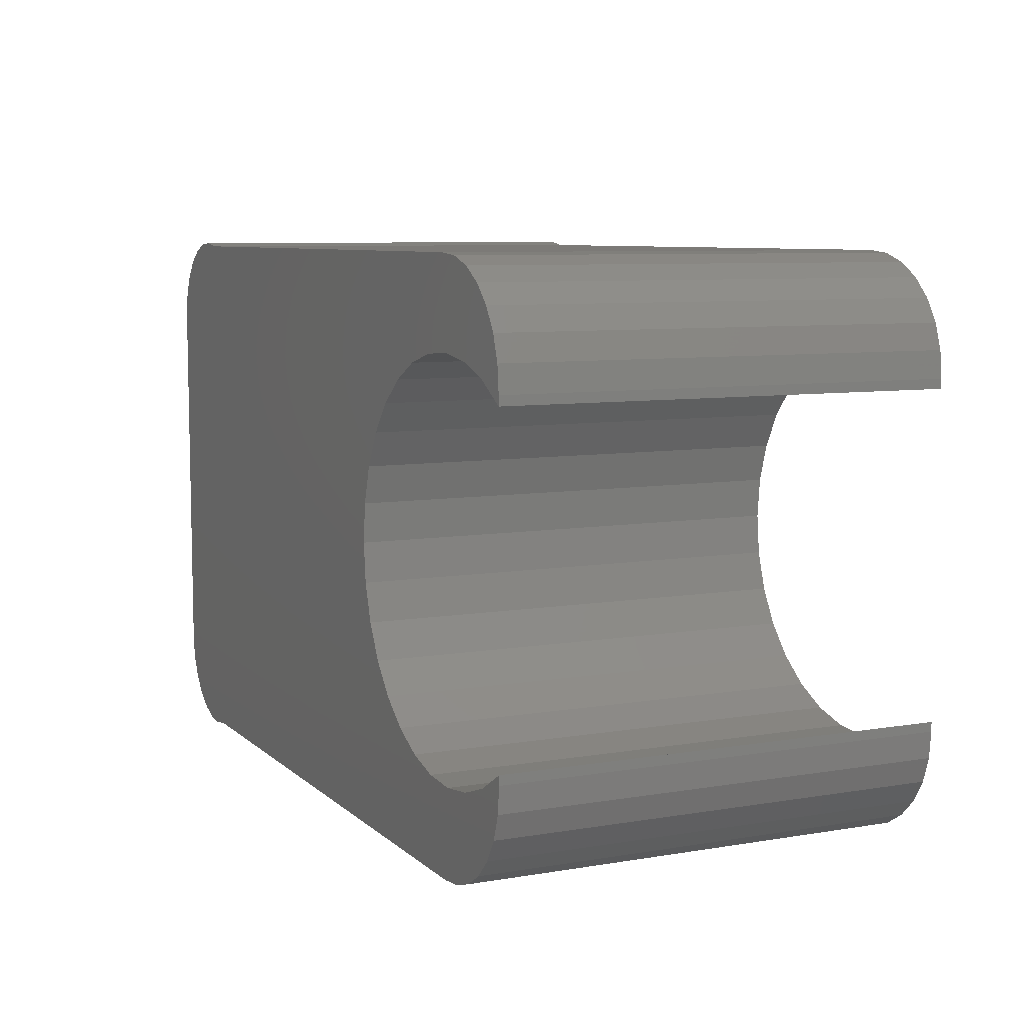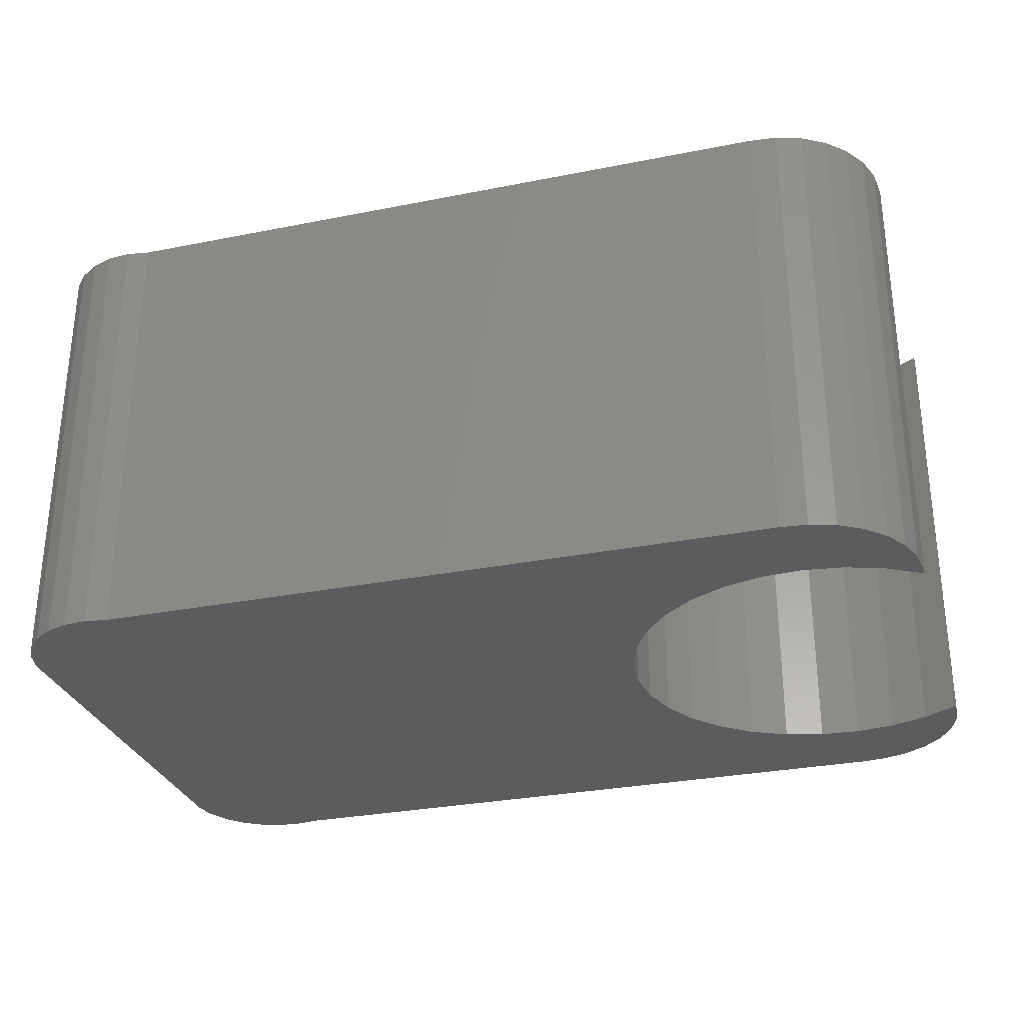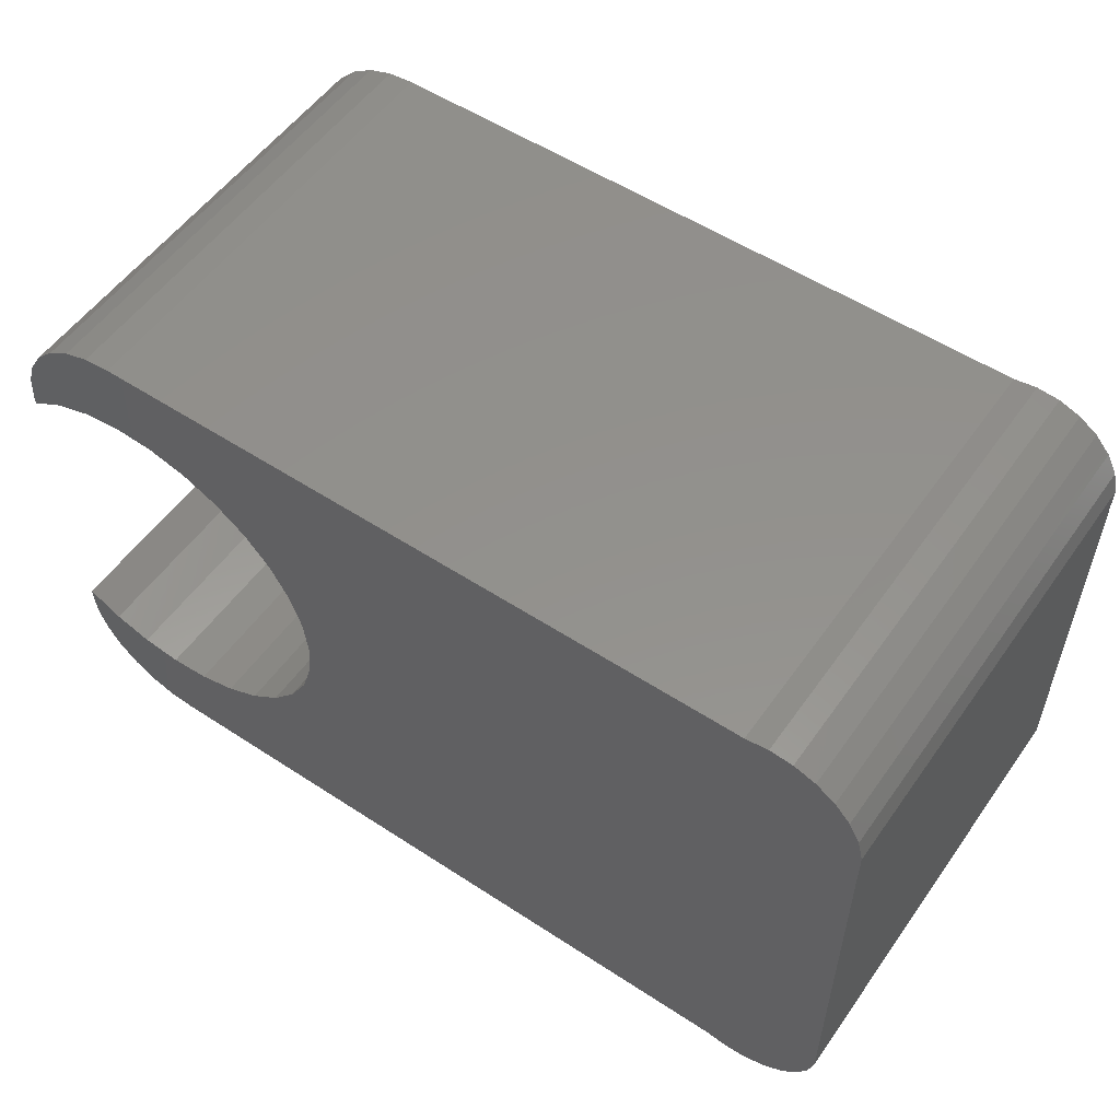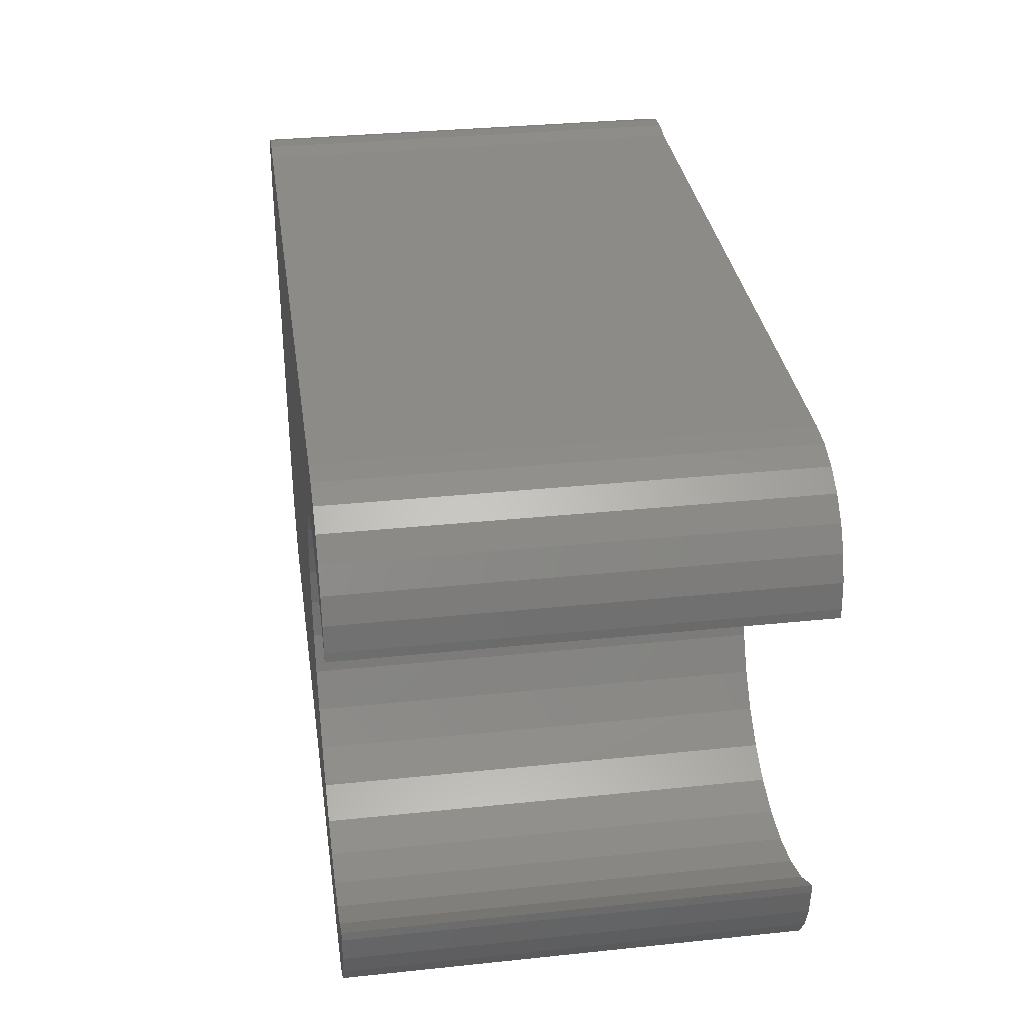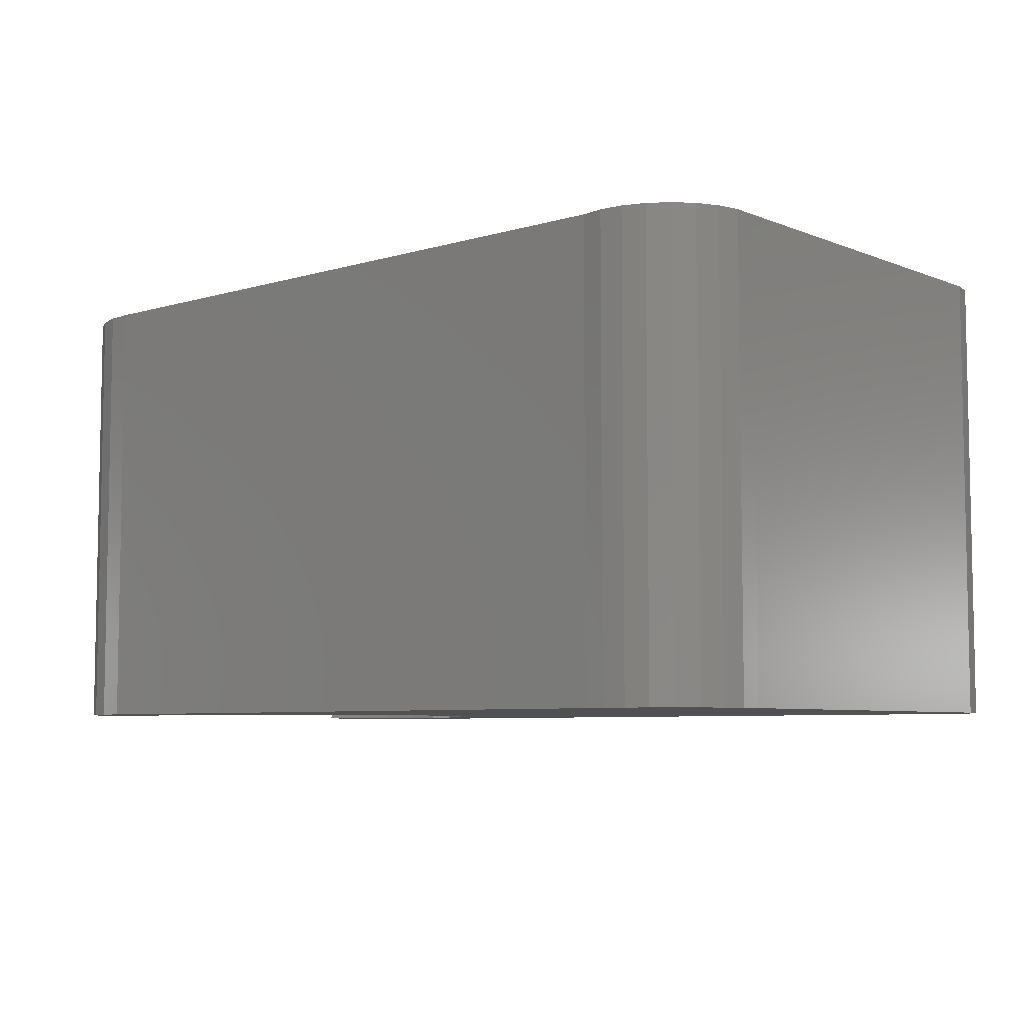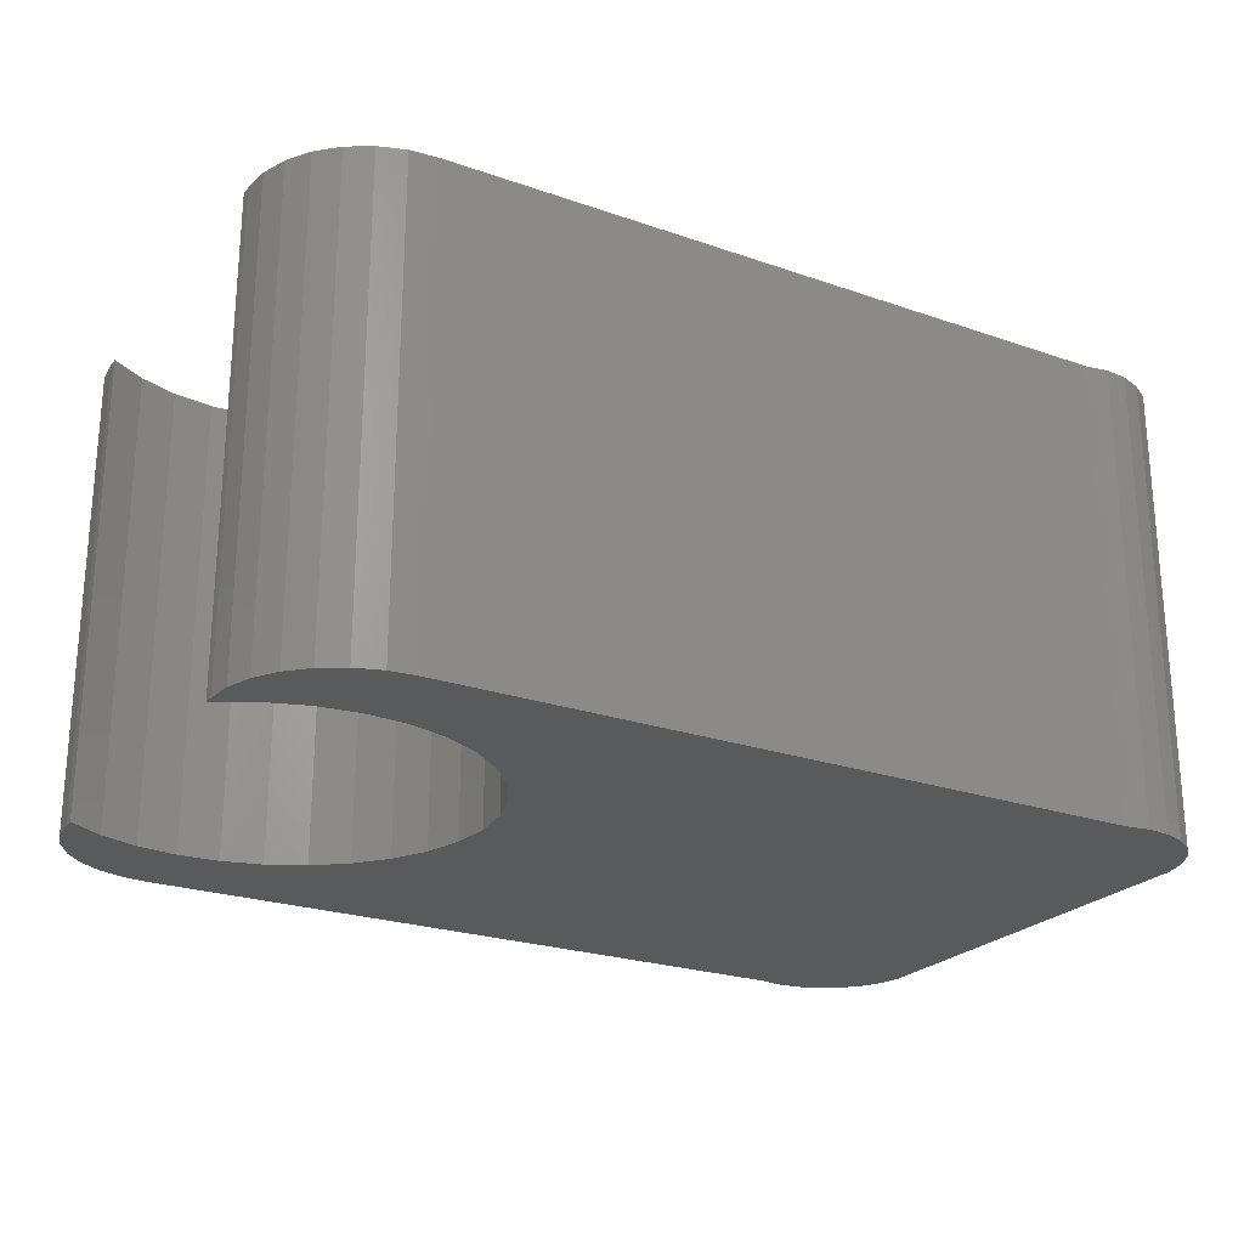
<metadata>
{"format":"stl","ext":"stl","renderer":"f3d","projection":"perspective","resolution":1024,"background":"white","views":[{"elev":7.8,"azim":-115.3,"up":"+Y"},{"elev":-29.8,"azim":-163.8,"up":"+Z"},{"elev":54.6,"azim":34.7,"up":"+Y"},{"elev":32.9,"azim":-98.2,"up":"+Y"},{"elev":-6.5,"azim":41.0,"up":"+Z"},{"elev":-23.8,"azim":-30.1,"up":"+Z"}]}
</metadata>
<code>
# stl→obj: 174 verts, 344 faces
v -1.053 0.2958 -0.01587
v -1.053 0.2997 0.1587
v -1.053 0.2997 -0.01587
v -1.053 0.2958 0.1587
v -1.038 0.2912 -0.01587
v -1.038 0.2912 0.1587
v -1.023 0.2857 -0.01587
v -1.023 0.2857 0.1587
v -1.006 0.2835 -0.01587
v -1.006 0.2835 0.1587
v -0.9897 0.2845 -0.01587
v -0.9897 0.2845 0.1587
v -0.9737 0.2889 -0.01587
v -0.9737 0.2889 0.1587
v -0.9588 0.2964 -0.01587
v -0.9588 0.2964 0.1587
v -0.9458 0.3067 -0.01587
v -0.9458 0.3067 0.1587
v -0.9351 0.3193 -0.01587
v -0.9351 0.3193 0.1587
v -0.9271 0.3339 -0.01587
v -0.9271 0.3339 0.1587
v -0.9221 0.3498 -0.01587
v -0.9221 0.3498 0.1587
v -0.9205 0.3663 -0.01587
v -0.9205 0.3663 0.1587
v -1.052 0.2847 -0.01587
v -1.052 0.2847 0.1587
v -1.048 0.2741 -0.01587
v -1.048 0.2741 0.1587
v -1.042 0.2647 -0.01587
v -1.042 0.2647 0.1587
v -1.034 0.2568 -0.01587
v -1.034 0.2568 0.1587
v -1.025 0.2509 -0.01587
v -1.025 0.2509 0.1587
v -1.014 0.2474 -0.01587
v -1.014 0.2474 0.1587
v -1.003 0.2464 -0.01587
v -1.003 0.2464 0.1587
v -1.053 0.2997 -0.03175
v -1.053 0.2958 -0.03175
v -1.038 0.4414 0.1587
v -1.052 0.4479 0.1587
v -1.053 0.4369 0.1587
v -1.053 0.4329 0.1587
v -1.048 0.4585 0.1587
v -1.023 0.4469 0.1587
v -1.042 0.468 0.1587
v -1.034 0.4758 0.1587
v -1.025 0.4817 0.1587
v -1.006 0.4492 0.1587
v -1.014 0.4852 0.1587
v -1.003 0.4862 0.1587
v -0.9737 0.4437 0.1587
v -0.9588 0.4362 0.1587
v -0.9897 0.4481 0.1587
v -0.7212 0.2464 0.1587
v -0.685 0.2542 0.1587
v -0.7117 0.2449 0.1587
v -0.7021 0.2457 0.1587
v -0.693 0.2489 0.1587
v -0.6718 0.2887 0.1587
v -0.6785 0.2613 0.1587
v -0.674 0.2698 0.1587
v -0.6717 0.2791 0.1587
v -0.6718 0.3663 0.1587
v -0.7212 0.4862 0.1587
v -0.9221 0.3828 0.1587
v -0.9271 0.3987 0.1587
v -0.9351 0.4133 0.1587
v -0.9458 0.426 0.1587
v -0.6718 0.4439 0.1587
v -0.6785 0.4713 0.1587
v -0.6717 0.4535 0.1587
v -0.674 0.4629 0.1587
v -0.685 0.4785 0.1587
v -0.693 0.4838 0.1587
v -0.7021 0.4869 0.1587
v -0.7117 0.4878 0.1587
v -0.9221 0.3828 -0.01587
v -0.9271 0.3987 -0.01587
v -0.9351 0.4133 -0.01587
v -0.9458 0.426 -0.01587
v -0.9588 0.4362 -0.01587
v -0.9737 0.4437 -0.01587
v -0.9897 0.4481 -0.01587
v -1.006 0.4492 -0.01587
v -1.023 0.4469 -0.01587
v -1.038 0.4414 -0.01587
v -1.053 0.4329 -0.01587
v -1.038 0.2912 -0.03175
v -1.023 0.2857 -0.03175
v -1.006 0.2835 -0.03175
v -0.9897 0.2845 -0.03175
v -0.9737 0.2889 -0.03175
v -0.9588 0.2964 -0.03175
v -0.9458 0.3067 -0.03175
v -0.9351 0.3193 -0.03175
v -0.9271 0.3339 -0.03175
v -0.9221 0.3498 -0.03175
v -0.9205 0.3663 -0.03175
v -0.7212 0.2464 -0.01587
v -1.052 0.2847 -0.03175
v -1.048 0.2741 -0.03175
v -1.042 0.2647 -0.03175
v -1.034 0.2568 -0.03175
v -1.025 0.2509 -0.03175
v -1.014 0.2474 -0.03175
v -1.003 0.2464 -0.03175
v -1.038 0.4414 -0.03175
v -1.053 0.4369 -0.03175
v -1.052 0.4479 -0.03175
v -1.053 0.4329 -0.03175
v -1.048 0.4585 -0.03175
v -1.023 0.4469 -0.03175
v -1.042 0.468 -0.03175
v -1.034 0.4758 -0.03175
v -1.025 0.4817 -0.03175
v -1.006 0.4492 -0.03175
v -1.014 0.4852 -0.03175
v -1.003 0.4862 -0.03175
v -0.9588 0.4362 -0.03175
v -0.9737 0.4437 -0.03175
v -0.9897 0.4481 -0.03175
v -0.7212 0.2464 -0.03175
v -0.685 0.2542 -0.03175
v -0.7021 0.2457 -0.03175
v -0.7117 0.2449 -0.03175
v -0.693 0.2489 -0.03175
v -0.6718 0.2887 -0.03175
v -0.6785 0.2613 -0.03175
v -0.674 0.2698 -0.03175
v -0.6717 0.2791 -0.03175
v -0.6718 0.3663 -0.03175
v -0.7212 0.4862 -0.03175
v -0.9221 0.3828 -0.03175
v -0.9271 0.3987 -0.03175
v -0.9351 0.4133 -0.03175
v -0.9458 0.426 -0.03175
v -0.6718 0.4439 -0.03175
v -0.6785 0.4713 -0.03175
v -0.674 0.4629 -0.03175
v -0.6717 0.4535 -0.03175
v -0.685 0.4785 -0.03175
v -0.7021 0.4869 -0.03175
v -0.693 0.4838 -0.03175
v -0.7117 0.4878 -0.03175
v -1.053 0.4369 -0.01587
v -1.014 0.4852 -0.01587
v -1.003 0.4862 -0.01587
v -1.025 0.4817 -0.01587
v -1.034 0.4758 -0.01587
v -1.042 0.468 -0.01587
v -1.048 0.4585 -0.01587
v -1.052 0.4479 -0.01587
v -0.7212 0.4862 -0.01587
v -0.6717 0.4535 -0.01587
v -0.6718 0.4439 -0.01587
v -0.674 0.4629 -0.01587
v -0.6785 0.4713 -0.01587
v -0.685 0.4785 -0.01587
v -0.693 0.4838 -0.01587
v -0.7021 0.4869 -0.01587
v -0.7117 0.4878 -0.01587
v -0.6718 0.3663 -0.01587
v -0.6718 0.2887 -0.01587
v -0.7117 0.2449 -0.01587
v -0.7021 0.2457 -0.01587
v -0.693 0.2489 -0.01587
v -0.685 0.2542 -0.01587
v -0.6785 0.2613 -0.01587
v -0.674 0.2698 -0.01587
v -0.6717 0.2791 -0.01587
f 1 2 3
f 1 4 2
f 5 3 2
f 5 2 6
f 7 6 8
f 7 5 6
f 9 8 10
f 9 7 8
f 11 10 12
f 11 9 10
f 13 12 14
f 13 11 12
f 15 14 16
f 15 13 14
f 17 16 18
f 17 15 16
f 19 18 20
f 19 17 18
f 21 20 22
f 21 19 20
f 23 22 24
f 23 21 22
f 25 24 26
f 25 23 24
f 27 4 1
f 27 28 4
f 29 30 28
f 29 28 27
f 31 32 30
f 31 30 29
f 33 34 32
f 33 32 31
f 35 36 34
f 35 34 33
f 37 38 36
f 37 36 35
f 39 40 38
f 39 38 37
f 1 3 41
f 1 41 42
f 6 2 4
f 6 4 28
f 6 28 30
f 8 30 32
f 8 32 34
f 8 34 36
f 8 6 30
f 10 36 38
f 10 38 40
f 10 8 36
f 12 10 40
f 14 12 40
f 16 14 40
f 43 44 45
f 43 45 46
f 47 44 43
f 48 47 43
f 49 47 48
f 50 49 48
f 51 48 52
f 51 50 48
f 53 51 52
f 54 53 52
f 54 55 56
f 54 57 55
f 54 52 57
f 58 18 16
f 58 20 18
f 58 22 20
f 58 24 22
f 58 26 24
f 58 16 40
f 59 60 61
f 59 61 62
f 63 58 60
f 63 59 64
f 63 64 65
f 63 65 66
f 63 60 59
f 67 26 58
f 67 58 63
f 68 54 56
f 68 69 26
f 68 70 69
f 68 71 70
f 68 72 71
f 68 56 72
f 68 26 67
f 73 68 67
f 74 75 76
f 77 73 75
f 77 78 79
f 77 79 80
f 77 80 68
f 77 75 74
f 77 68 73
f 81 25 26
f 81 26 69
f 82 69 70
f 82 81 69
f 83 70 71
f 83 82 70
f 84 71 72
f 84 83 71
f 85 72 56
f 85 84 72
f 86 56 55
f 86 85 56
f 87 55 57
f 87 86 55
f 88 57 52
f 88 87 57
f 89 52 48
f 89 88 52
f 90 48 43
f 90 89 48
f 91 43 46
f 91 90 43
f 5 41 3
f 5 92 41
f 7 93 92
f 7 92 5
f 9 94 93
f 9 93 7
f 11 95 94
f 11 94 9
f 13 96 95
f 13 95 11
f 15 97 96
f 15 96 13
f 17 98 97
f 17 97 15
f 19 99 98
f 19 98 17
f 21 100 99
f 21 99 19
f 23 101 100
f 23 100 21
f 25 102 101
f 25 101 23
f 103 40 39
f 103 58 40
f 27 1 42
f 27 42 104
f 29 104 105
f 29 27 104
f 31 105 106
f 31 29 105
f 33 106 107
f 33 31 106
f 35 107 108
f 35 33 107
f 37 108 109
f 37 35 108
f 39 109 110
f 39 37 109
f 92 42 41
f 92 104 42
f 92 105 104
f 93 106 105
f 93 107 106
f 93 108 107
f 93 105 92
f 94 109 108
f 94 110 109
f 94 108 93
f 95 110 94
f 96 110 95
f 97 110 96
f 111 112 113
f 111 114 112
f 115 111 113
f 116 111 115
f 117 116 115
f 118 116 117
f 119 120 116
f 119 116 118
f 121 120 119
f 122 120 121
f 122 123 124
f 122 124 125
f 122 125 120
f 126 97 98
f 126 98 99
f 126 99 100
f 126 100 101
f 126 101 102
f 126 110 97
f 127 128 129
f 127 130 128
f 131 129 126
f 131 132 127
f 131 133 132
f 131 134 133
f 131 127 129
f 135 126 102
f 135 131 126
f 136 123 122
f 136 102 137
f 136 137 138
f 136 138 139
f 136 139 140
f 136 140 123
f 136 135 102
f 141 135 136
f 142 143 144
f 145 144 141
f 145 146 147
f 145 148 146
f 145 136 148
f 145 142 144
f 145 141 136
f 91 45 149
f 91 46 45
f 150 54 151
f 150 53 54
f 152 51 53
f 152 53 150
f 153 50 51
f 153 51 152
f 154 49 50
f 154 50 153
f 155 47 49
f 155 49 154
f 156 44 47
f 156 47 155
f 149 45 44
f 149 44 156
f 151 68 157
f 151 54 68
f 158 73 159
f 158 75 73
f 160 76 75
f 160 75 158
f 161 74 76
f 161 76 160
f 162 77 74
f 162 74 161
f 163 78 77
f 163 77 162
f 164 79 78
f 164 78 163
f 165 80 79
f 165 79 164
f 157 68 80
f 157 80 165
f 159 67 166
f 159 73 67
f 166 63 167
f 166 67 63
f 168 58 103
f 168 60 58
f 169 61 60
f 169 60 168
f 170 62 61
f 170 61 169
f 171 59 62
f 171 62 170
f 172 64 59
f 172 59 171
f 173 65 64
f 173 64 172
f 174 66 65
f 174 65 173
f 167 63 66
f 167 66 174
f 81 102 25
f 81 137 102
f 82 138 137
f 82 137 81
f 83 139 138
f 83 138 82
f 84 140 139
f 84 139 83
f 85 123 140
f 85 140 84
f 86 124 123
f 86 123 85
f 87 125 124
f 87 124 86
f 88 120 125
f 88 125 87
f 89 116 120
f 89 120 88
f 90 111 116
f 90 116 89
f 91 114 111
f 91 111 90
f 103 39 110
f 103 110 126
f 91 149 112
f 91 112 114
f 150 151 122
f 150 122 121
f 152 121 119
f 152 150 121
f 153 119 118
f 153 152 119
f 154 118 117
f 154 153 118
f 155 117 115
f 155 154 117
f 156 115 113
f 156 155 115
f 149 113 112
f 149 156 113
f 151 157 136
f 151 136 122
f 158 159 141
f 158 141 144
f 160 144 143
f 160 158 144
f 161 143 142
f 161 160 143
f 162 142 145
f 162 161 142
f 163 145 147
f 163 162 145
f 164 147 146
f 164 163 147
f 165 146 148
f 165 164 146
f 157 148 136
f 157 165 148
f 159 166 135
f 159 135 141
f 166 167 131
f 166 131 135
f 168 103 126
f 168 126 129
f 169 129 128
f 169 168 129
f 170 128 130
f 170 169 128
f 171 130 127
f 171 170 130
f 172 127 132
f 172 171 127
f 173 132 133
f 173 172 132
f 174 133 134
f 174 173 133
f 167 134 131
f 167 174 134

</code>
